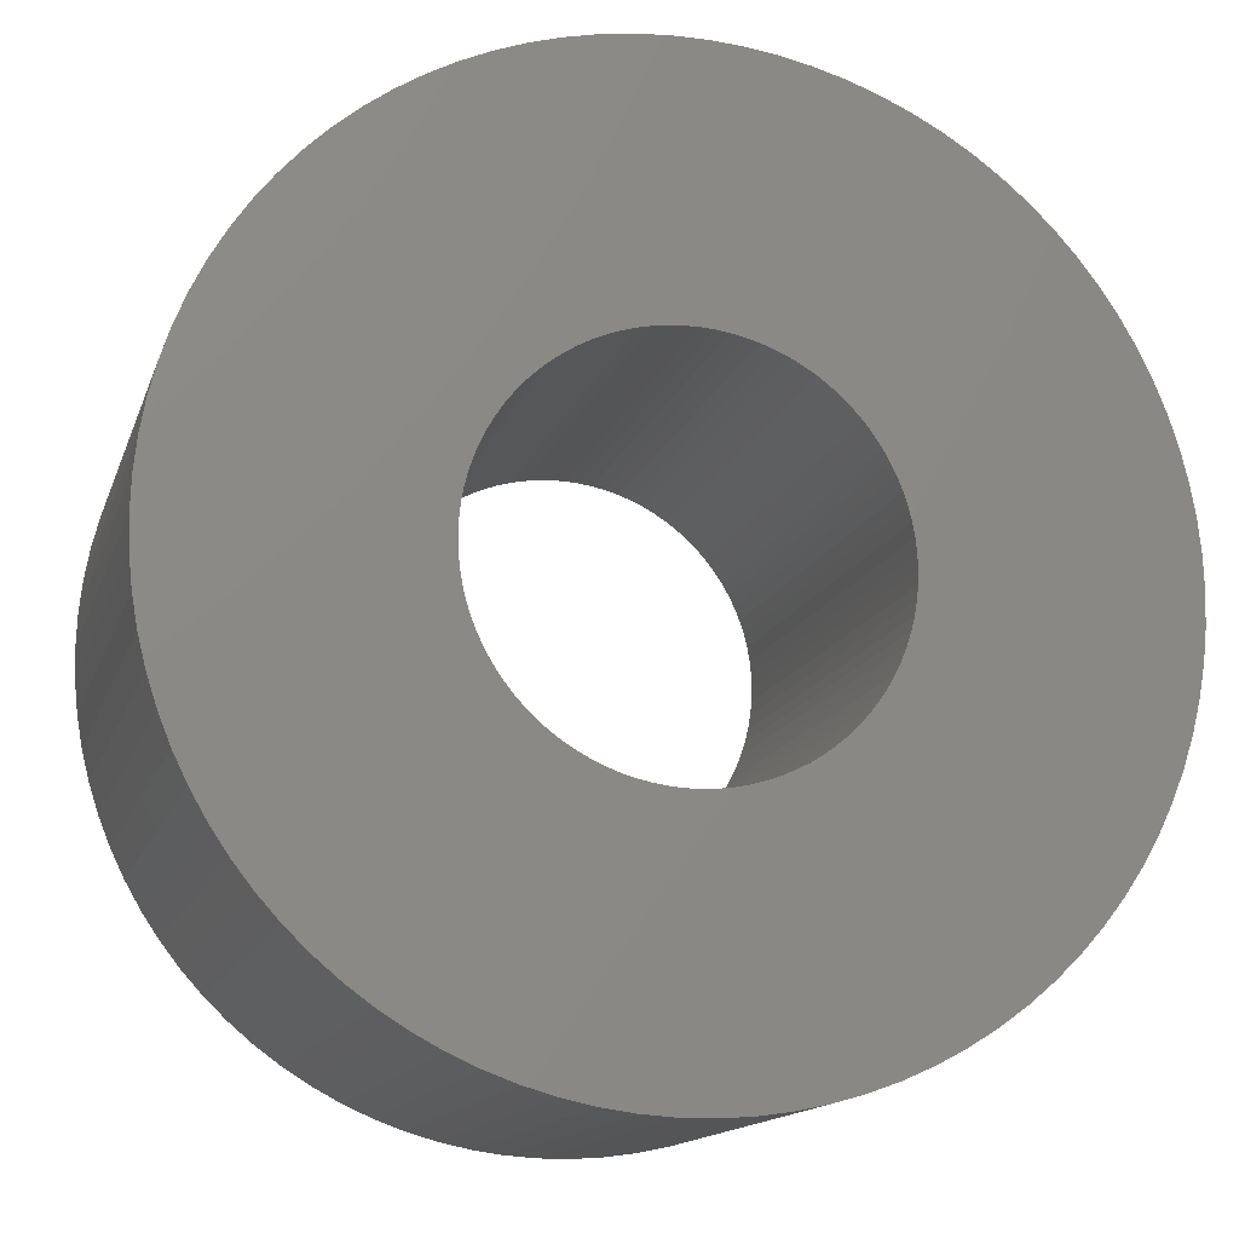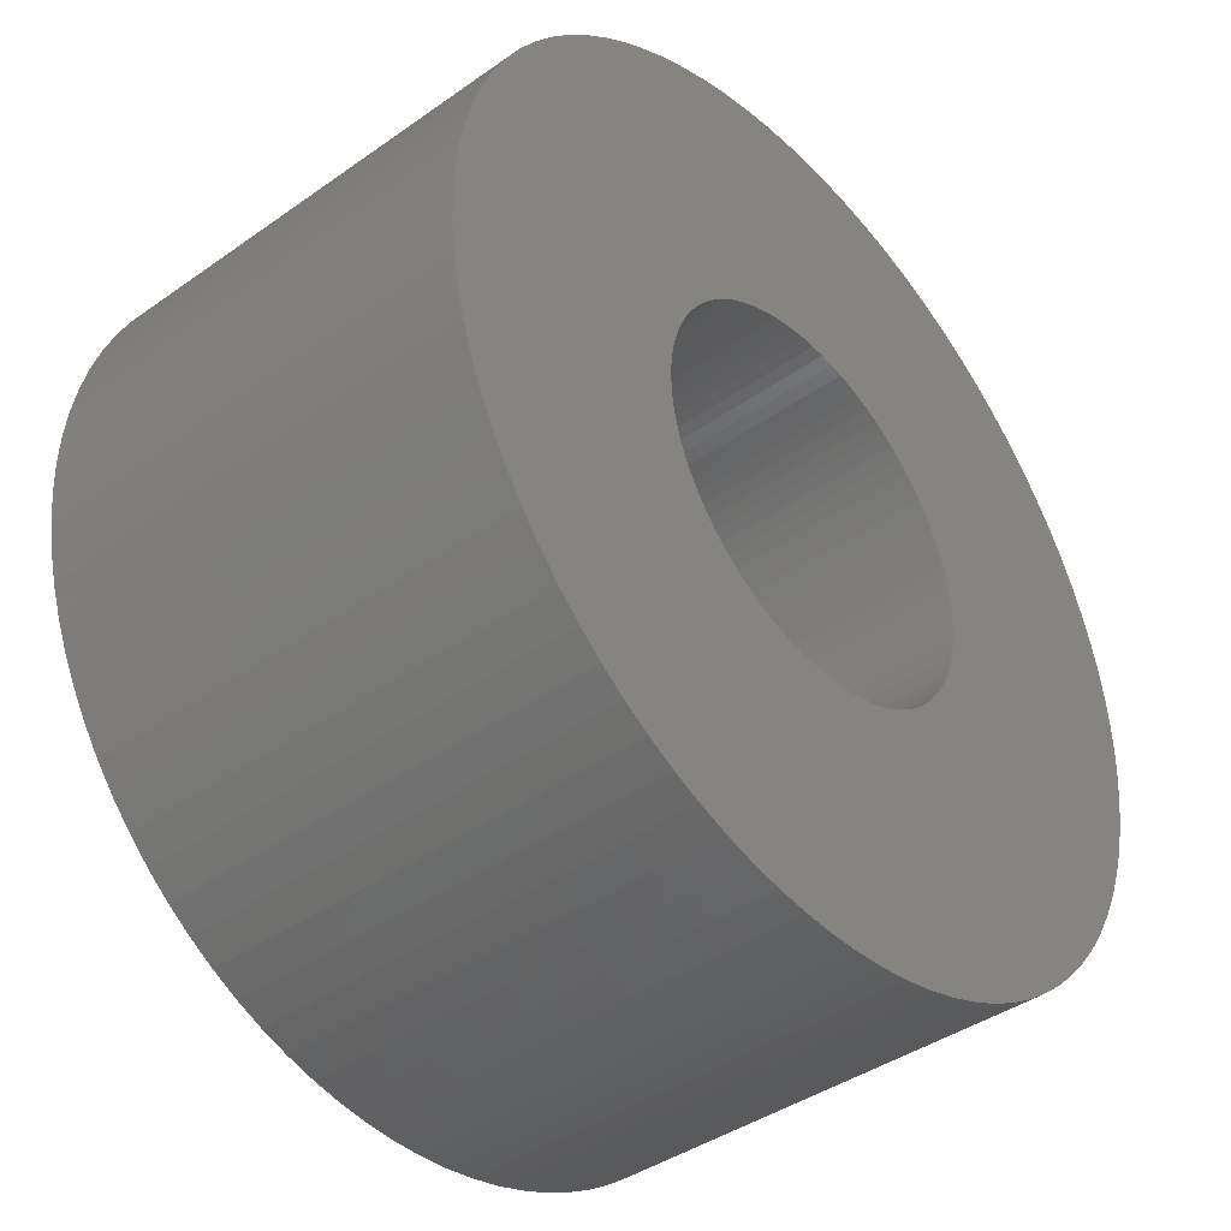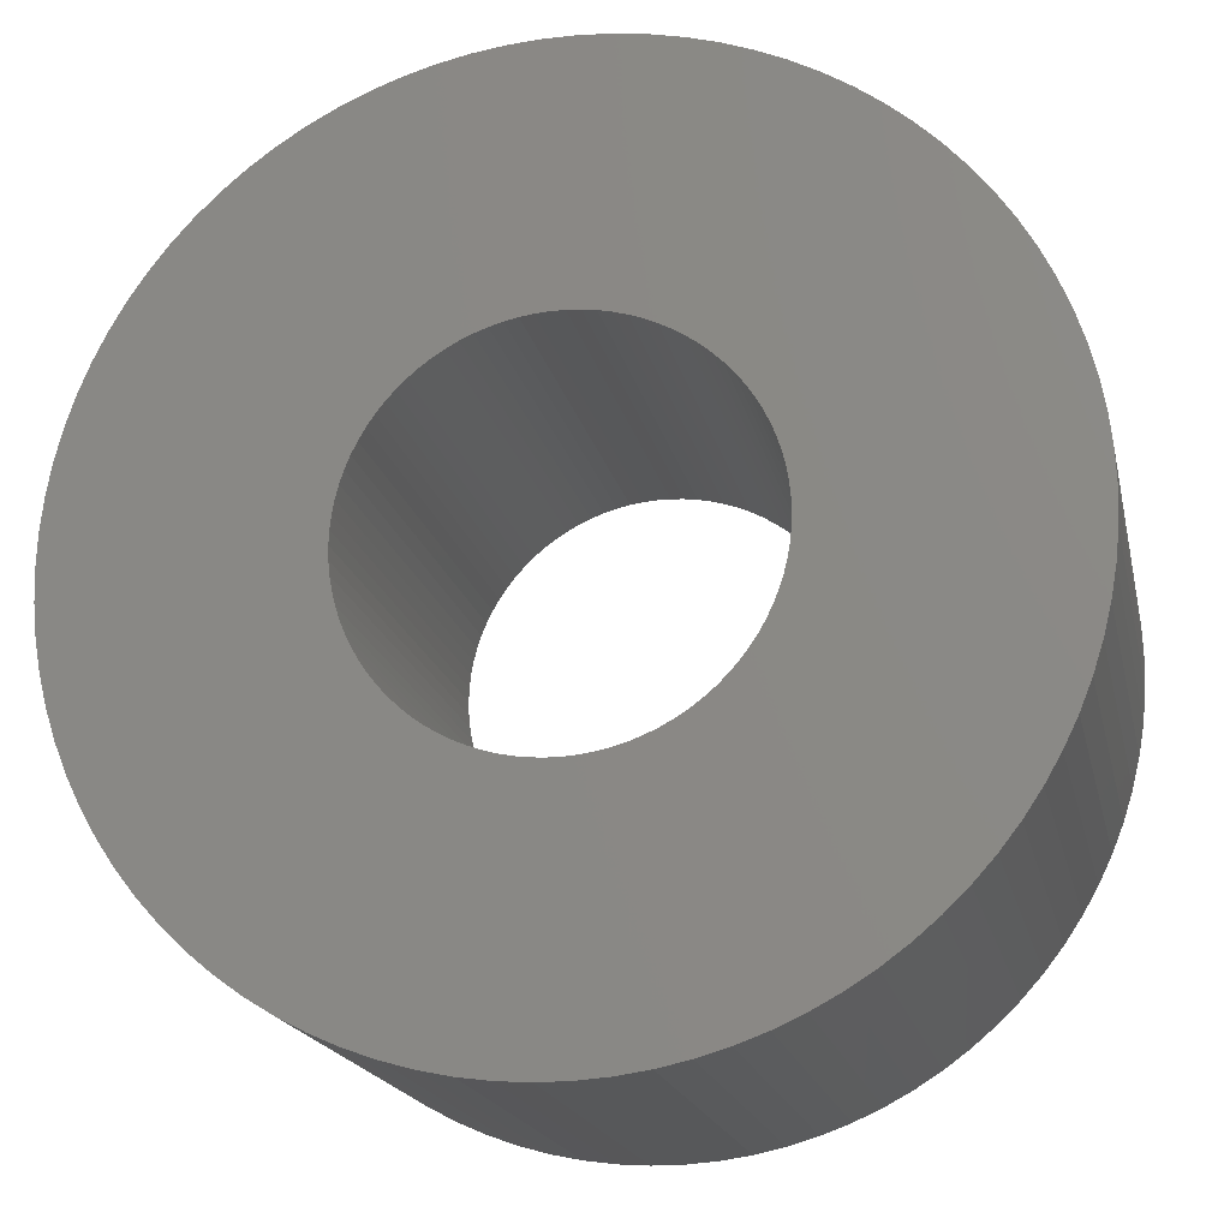
<metadata>
{"format":"stl","ext":"stl","renderer":"f3d","projection":"perspective","resolution":1024,"background":"white","views":[{"elev":-14.3,"azim":-15.2,"up":"+Y"},{"elev":-41.0,"azim":130.7,"up":"+Y"},{"elev":-18.7,"azim":12.2,"up":"+Y"}]}
</metadata>
<code>
# stl→obj: 360 verts, 720 faces
v -0.7317 6.962 0
v -1.216 6.894 7
v -0.7317 6.962 7
v -1.216 6.894 0
v 6.983 0.4883 7
v 6.932 0.9742 0
v 6.932 0.9742 7
v 6.983 0.4883 0
v 7 0 7
v 7 0 0
v 0.2443 -6.996 0
v 0.7317 -6.962 7
v 0.2443 -6.996 7
v 0.7317 -6.962 0
v -1.693 6.792 7
v -1.693 6.792 0
v -6.847 1.455 0
v -6.729 1.929 7
v -6.729 1.929 0
v -6.847 1.455 7
v 0.7317 6.962 0
v 0.2443 6.996 7
v 0.7317 6.962 7
v 0.2443 6.996 0
v 5.936 3.709 7
v 5.663 4.114 0
v 5.663 4.114 7
v 5.936 3.709 0
v 3.5 -6.062 0
v 3.914 -5.803 7
v 3.5 -6.062 7
v 3.914 -5.803 0
v -2.163 6.657 0
v -2.622 6.49 7
v -2.163 6.657 7
v -2.622 6.49 0
v 1.216 6.894 0
v 1.216 6.894 7
v 6.847 1.455 7
v 6.729 1.929 0
v 6.729 1.929 7
v 6.847 1.455 0
v -0.2443 -6.996 0
v -0.2443 -6.996 7
v 6.578 -2.394 7
v 6.729 -1.929 0
v 6.729 -1.929 7
v 6.578 -2.394 0
v -5.663 -4.114 0
v -5.936 -3.709 7
v -5.936 -3.709 0
v -5.663 -4.114 7
v 5.936 -3.709 7
v 6.181 -3.286 0
v 6.181 -3.286 7
v 5.936 -3.709 0
v 6.932 -0.9742 7
v 6.983 -0.4883 0
v 6.983 -0.4883 7
v 6.932 -0.9742 0
v -6.983 0.4883 0
v -6.932 0.9742 7
v -6.932 0.9742 0
v -6.983 0.4883 7
v 3.914 5.803 0
v 3.5 6.062 7
v 3.914 5.803 7
v 3.5 6.062 0
v -5.035 -4.863 0
v -5.362 -4.5 7
v -5.362 -4.5 0
v -5.035 -4.863 7
v -4.684 -5.202 0
v -4.31 -5.516 7
v -4.684 -5.202 7
v -4.31 -5.516 0
v -2.163 -6.657 0
v -1.693 -6.792 7
v -2.163 -6.657 7
v -1.693 -6.792 0
v 4.684 5.202 0
v 4.31 5.516 7
v 4.684 5.202 7
v 4.31 5.516 0
v -6.578 -2.394 0
v -6.729 -1.929 7
v -6.729 -1.929 0
v -6.578 -2.394 7
v -4.31 5.516 0
v -4.684 5.202 7
v -4.31 5.516 7
v -4.684 5.202 0
v 2.163 -6.657 0
v 2.622 -6.49 7
v 2.163 -6.657 7
v 2.622 -6.49 0
v -6.983 -0.4883 0
v -7 0 7
v -7 0 0
v -6.983 -0.4883 7
v 2.622 6.49 0
v 2.163 6.657 7
v 2.622 6.49 7
v 2.163 6.657 0
v 3.069 6.292 7
v 3.069 6.292 0
v -6.395 2.847 0
v -6.181 3.286 7
v -6.181 3.286 0
v -6.395 2.847 7
v -6.847 -1.455 7
v -6.847 -1.455 0
v -6.932 -0.9742 7
v -6.932 -0.9742 0
v -6.181 -3.286 7
v -6.181 -3.286 0
v -3.5 -6.062 0
v -3.069 -6.292 7
v -3.5 -6.062 7
v -3.069 -6.292 0
v -6.578 2.394 7
v -6.578 2.394 0
v 5.035 4.863 0
v 5.035 4.863 7
v -3.069 6.292 0
v -3.5 6.062 7
v -3.069 6.292 7
v -3.5 6.062 0
v 6.578 2.394 7
v 6.395 2.847 0
v 6.395 2.847 7
v 6.578 2.394 0
v 6.181 3.286 7
v 6.181 3.286 0
v 4.31 -5.516 0
v 4.684 -5.202 7
v 4.31 -5.516 7
v 4.684 -5.202 0
v 5.035 -4.863 7
v 5.362 -4.5 0
v 5.362 -4.5 7
v 5.035 -4.863 0
v -5.035 4.863 7
v -5.035 4.863 0
v -5.936 3.709 0
v -5.663 4.114 7
v -5.663 4.114 0
v -5.936 3.709 7
v -0.2443 6.996 0
v -0.2443 6.996 7
v -2.622 -6.49 7
v -2.622 -6.49 0
v 3.069 -6.292 7
v 3.069 -6.292 0
v 1.216 -6.894 7
v 1.216 -6.894 0
v 3 0 7
v 2.993 0.2093 7
v 2.971 0.4175 7
v 2.993 -0.2093 7
v 2.934 0.6237 7
v 2.884 0.8269 7
v 2.971 -0.4175 7
v 2.819 1.026 7
v 6.847 -1.455 7
v 2.741 1.22 7
v 2.934 -0.6237 7
v 2.649 1.408 7
v 2.544 1.59 7
v 2.884 -0.8269 7
v 2.427 1.763 7
v 5.362 4.5 7
v 2.298 1.928 7
v 2.819 -1.026 7
v 2.158 2.084 7
v 6.395 -2.847 7
v 2.007 2.229 7
v 2.741 -1.22 7
v 1.847 2.364 7
v 1.678 2.487 7
v 2.649 -1.408 7
v 1.5 2.598 7
v 2.544 -1.59 7
v 1.315 2.696 7
v 1.124 2.782 7
v 0.9271 2.853 7
v 1.693 6.792 7
v 0.7258 2.911 7
v 0.5209 2.954 7
v 0.3136 2.984 7
v 0.1047 2.998 7
v -0.1047 2.998 7
v -0.3136 2.984 7
v -0.5209 2.954 7
v -0.7258 2.911 7
v -0.9271 2.853 7
v -1.124 2.782 7
v -1.315 2.696 7
v -1.5 2.598 7
v -1.678 2.487 7
v -3.914 5.803 7
v -1.847 2.364 7
v -2.007 2.229 7
v -2.158 2.084 7
v -2.298 1.928 7
v -5.362 4.5 7
v -2.427 1.763 7
v -2.544 1.59 7
v 5.663 -4.114 7
v 2.427 -1.763 7
v 2.298 -1.928 7
v 2.158 -2.084 7
v 2.007 -2.229 7
v 1.847 -2.364 7
v 1.678 -2.487 7
v 1.5 -2.598 7
v 1.315 -2.696 7
v 1.124 -2.782 7
v 0.9271 -2.853 7
v 1.693 -6.792 7
v 0.7258 -2.911 7
v 0.5209 -2.954 7
v 0.3136 -2.984 7
v 0.1047 -2.998 7
v -0.1047 -2.998 7
v -0.3136 -2.984 7
v -0.7317 -6.962 7
v -0.5209 -2.954 7
v -1.216 -6.894 7
v -0.7258 -2.911 7
v -0.9271 -2.853 7
v -1.124 -2.782 7
v -1.315 -2.696 7
v -1.5 -2.598 7
v -1.678 -2.487 7
v -3.914 -5.803 7
v -1.847 -2.364 7
v -2.007 -2.229 7
v -2.158 -2.084 7
v -2.298 -1.928 7
v -2.427 -1.763 7
v -2.544 -1.59 7
v -2.649 -1.408 7
v -2.741 -1.22 7
v -6.395 -2.847 7
v -2.819 -1.026 7
v -2.884 -0.8269 7
v -2.934 -0.6237 7
v -2.971 -0.4175 7
v -2.993 -0.2093 7
v -3 0 7
v -2.649 1.408 7
v -2.741 1.22 7
v -2.819 1.026 7
v -2.884 0.8269 7
v -2.934 0.6237 7
v -2.971 0.4175 7
v -2.993 0.2093 7
v -5.362 4.5 0
v 5.663 -4.114 0
v -1.216 -6.894 0
v -0.7317 -6.962 0
v -3.914 -5.803 0
v 5.362 4.5 0
v 6.847 -1.455 0
v 1.693 6.792 0
v 1.693 -6.792 0
v 6.395 -2.847 0
v -6.395 -2.847 0
v -3.914 5.803 0
v 3 0 0
v 2.993 -0.2093 0
v 2.971 -0.4175 0
v 2.993 0.2093 0
v 2.934 -0.6237 0
v 2.884 -0.8269 0
v 2.971 0.4175 0
v 2.819 -1.026 0
v 2.741 -1.22 0
v 2.934 0.6237 0
v 2.649 -1.408 0
v 2.544 -1.59 0
v 2.884 0.8269 0
v 2.427 -1.763 0
v 2.298 -1.928 0
v 2.819 1.026 0
v 2.158 -2.084 0
v 2.007 -2.229 0
v 2.741 1.22 0
v 1.847 -2.364 0
v 1.678 -2.487 0
v 2.649 1.408 0
v 1.5 -2.598 0
v 2.544 1.59 0
v 1.315 -2.696 0
v 1.124 -2.782 0
v 0.9271 -2.853 0
v 0.7258 -2.911 0
v 0.5209 -2.954 0
v 0.3136 -2.984 0
v 0.1047 -2.998 0
v -0.1047 -2.998 0
v -0.3136 -2.984 0
v -0.5209 -2.954 0
v -0.7258 -2.911 0
v -0.9271 -2.853 0
v -1.124 -2.782 0
v -1.315 -2.696 0
v -1.5 -2.598 0
v -1.678 -2.487 0
v -1.847 -2.364 0
v -2.007 -2.229 0
v -2.158 -2.084 0
v -2.298 -1.928 0
v -2.427 -1.763 0
v -2.544 -1.59 0
v 2.427 1.763 0
v 2.298 1.928 0
v 2.158 2.084 0
v 2.007 2.229 0
v 1.847 2.364 0
v 1.678 2.487 0
v 1.5 2.598 0
v 1.315 2.696 0
v 1.124 2.782 0
v 0.9271 2.853 0
v 0.7258 2.911 0
v 0.5209 2.954 0
v 0.3136 2.984 0
v 0.1047 2.998 0
v -0.1047 2.998 0
v -0.3136 2.984 0
v -0.5209 2.954 0
v -0.7258 2.911 0
v -0.9271 2.853 0
v -1.124 2.782 0
v -1.315 2.696 0
v -1.5 2.598 0
v -1.678 2.487 0
v -1.847 2.364 0
v -2.007 2.229 0
v -2.158 2.084 0
v -2.298 1.928 0
v -2.427 1.763 0
v -2.544 1.59 0
v -2.649 1.408 0
v -2.741 1.22 0
v -2.819 1.026 0
v -2.884 0.8269 0
v -2.934 0.6237 0
v -2.971 0.4175 0
v -2.993 0.2093 0
v -3 0 0
v -2.649 -1.408 0
v -2.741 -1.22 0
v -2.819 -1.026 0
v -2.884 -0.8269 0
v -2.934 -0.6237 0
v -2.971 -0.4175 0
v -2.993 -0.2093 0
f 1 2 3
f 2 1 4
f 5 6 7
f 6 5 8
f 9 8 5
f 8 9 10
f 11 12 13
f 12 11 14
f 4 15 2
f 15 4 16
f 17 18 19
f 18 17 20
f 21 22 23
f 22 21 24
f 25 26 27
f 26 25 28
f 29 30 31
f 30 29 32
f 33 34 35
f 34 33 36
f 37 23 38
f 23 37 21
f 39 40 41
f 40 39 42
f 43 13 44
f 13 43 11
f 45 46 47
f 46 45 48
f 49 50 51
f 50 49 52
f 53 54 55
f 54 53 56
f 57 58 59
f 58 57 60
f 61 62 63
f 62 61 64
f 65 66 67
f 66 65 68
f 59 10 9
f 10 59 58
f 16 35 15
f 35 16 33
f 69 70 71
f 70 69 72
f 73 74 75
f 74 73 76
f 63 20 17
f 20 63 62
f 77 78 79
f 78 77 80
f 81 82 83
f 82 81 84
f 85 86 87
f 86 85 88
f 89 90 91
f 90 89 92
f 93 94 95
f 94 93 96
f 97 98 99
f 98 97 100
f 101 102 103
f 102 101 104
f 68 105 66
f 105 68 106
f 107 108 109
f 108 107 110
f 87 111 112
f 111 87 86
f 106 103 105
f 103 106 101
f 112 113 114
f 113 112 111
f 51 115 116
f 115 51 50
f 69 75 72
f 75 69 73
f 117 118 119
f 118 117 120
f 19 121 122
f 121 19 18
f 123 83 124
f 83 123 81
f 125 126 127
f 126 125 128
f 129 130 131
f 130 129 132
f 41 132 129
f 132 41 40
f 133 28 25
f 28 133 134
f 135 136 137
f 136 135 138
f 131 134 133
f 134 131 130
f 36 127 34
f 127 36 125
f 139 140 141
f 140 139 142
f 92 143 90
f 143 92 144
f 145 146 147
f 146 145 148
f 149 3 150
f 3 149 1
f 120 151 118
f 151 120 152
f 71 52 49
f 52 71 70
f 96 153 94
f 153 96 154
f 14 155 12
f 155 14 156
f 152 79 151
f 79 152 77
f 157 9 5
f 158 5 7
f 9 157 59
f 159 7 39
f 160 59 157
f 161 39 41
f 59 160 57
f 162 41 129
f 163 57 160
f 164 129 131
f 57 163 165
f 166 131 133
f 167 165 163
f 168 133 25
f 165 167 47
f 169 25 27
f 170 47 167
f 171 27 172
f 47 170 45
f 173 172 124
f 174 45 170
f 175 124 83
f 45 174 176
f 177 83 82
f 178 176 174
f 179 82 67
f 176 178 55
f 180 67 66
f 181 55 178
f 182 66 105
f 55 181 53
f 183 53 181
f 5 158 157
f 7 159 158
f 39 161 159
f 41 162 161
f 129 164 162
f 131 166 164
f 133 168 166
f 184 105 103
f 25 169 168
f 27 171 169
f 172 173 171
f 185 103 102
f 124 175 173
f 83 177 175
f 82 179 177
f 186 102 187
f 67 180 179
f 66 182 180
f 105 184 182
f 188 187 38
f 103 185 184
f 102 186 185
f 189 38 23
f 187 188 186
f 38 189 188
f 23 190 189
f 22 190 23
f 22 191 190
f 22 192 191
f 150 192 22
f 150 193 192
f 3 193 150
f 193 3 194
f 2 194 3
f 194 2 195
f 15 195 2
f 195 15 196
f 35 196 15
f 196 35 197
f 34 197 35
f 197 34 198
f 127 198 34
f 198 127 199
f 126 199 127
f 199 126 200
f 201 200 126
f 200 201 202
f 91 202 201
f 202 91 203
f 90 203 91
f 203 90 204
f 143 204 90
f 204 143 205
f 206 205 143
f 205 206 207
f 146 207 206
f 148 208 146
f 207 146 208
f 53 183 209
f 210 209 183
f 209 210 141
f 211 141 210
f 141 211 139
f 212 139 211
f 139 212 136
f 213 136 212
f 136 213 137
f 214 137 213
f 137 214 30
f 215 30 214
f 30 215 31
f 216 31 215
f 31 216 153
f 217 153 216
f 153 217 94
f 218 94 217
f 94 218 95
f 219 95 218
f 95 219 220
f 221 220 219
f 220 221 155
f 222 155 221
f 155 222 12
f 223 12 222
f 223 13 12
f 224 13 223
f 225 13 224
f 225 44 13
f 226 44 225
f 227 226 228
f 229 228 230
f 226 227 44
f 78 230 231
f 79 231 232
f 228 229 227
f 151 232 233
f 118 233 234
f 119 234 235
f 230 78 229
f 236 235 237
f 74 237 238
f 75 238 239
f 231 79 78
f 72 239 240
f 70 240 241
f 52 241 242
f 232 151 79
f 50 242 243
f 115 243 244
f 245 244 246
f 88 246 247
f 86 247 248
f 111 248 249
f 113 249 250
f 233 118 151
f 100 250 251
f 208 148 252
f 108 252 148
f 234 119 118
f 252 108 253
f 235 236 119
f 110 253 108
f 237 74 236
f 253 110 254
f 238 75 74
f 121 254 110
f 239 72 75
f 254 121 255
f 240 70 72
f 18 255 121
f 241 52 70
f 255 18 256
f 242 50 52
f 20 256 18
f 243 115 50
f 256 20 257
f 244 245 115
f 62 257 20
f 246 88 245
f 257 62 258
f 247 86 88
f 64 258 62
f 248 111 86
f 258 64 251
f 249 113 111
f 98 251 64
f 250 100 113
f 251 98 100
f 147 206 259
f 206 147 146
f 114 100 97
f 100 114 113
f 109 148 145
f 148 109 108
f 24 150 22
f 150 24 149
f 209 56 53
f 56 209 260
f 84 67 82
f 67 84 65
f 261 227 229
f 227 261 262
f 76 236 74
f 236 76 263
f 7 42 39
f 42 7 6
f 27 264 172
f 264 27 26
f 32 137 30
f 137 32 135
f 165 60 57
f 60 165 265
f 141 260 209
f 260 141 140
f 99 64 61
f 64 99 98
f 259 143 144
f 143 259 206
f 80 229 78
f 229 80 261
f 138 139 136
f 139 138 142
f 154 31 153
f 31 154 29
f 262 44 227
f 44 262 43
f 266 38 187
f 38 266 37
f 156 220 155
f 220 156 267
f 267 95 220
f 95 267 93
f 47 265 165
f 265 47 46
f 176 48 45
f 48 176 268
f 269 88 85
f 88 269 245
f 270 91 201
f 91 270 89
f 128 201 126
f 201 128 270
f 55 268 176
f 268 55 54
f 104 187 102
f 187 104 266
f 172 123 124
f 123 172 264
f 271 10 58
f 272 58 60
f 10 271 8
f 273 60 265
f 274 8 271
f 275 265 46
f 8 274 6
f 276 46 48
f 277 6 274
f 278 48 268
f 6 277 42
f 279 268 54
f 280 42 277
f 281 54 56
f 42 280 40
f 282 56 260
f 283 40 280
f 284 260 140
f 40 283 132
f 285 140 142
f 286 132 283
f 287 142 138
f 132 286 130
f 288 138 135
f 289 130 286
f 290 135 32
f 130 289 134
f 291 32 29
f 292 134 289
f 293 29 154
f 134 292 28
f 294 28 292
f 58 272 271
f 60 273 272
f 265 275 273
f 46 276 275
f 48 278 276
f 268 279 278
f 54 281 279
f 295 154 96
f 56 282 281
f 260 284 282
f 140 285 284
f 296 96 93
f 142 287 285
f 138 288 287
f 135 290 288
f 297 93 267
f 32 291 290
f 29 293 291
f 154 295 293
f 298 267 156
f 96 296 295
f 93 297 296
f 299 156 14
f 267 298 297
f 156 299 298
f 14 300 299
f 11 300 14
f 11 301 300
f 11 302 301
f 43 302 11
f 43 303 302
f 262 303 43
f 303 262 304
f 261 304 262
f 304 261 305
f 80 305 261
f 305 80 306
f 77 306 80
f 306 77 307
f 152 307 77
f 307 152 308
f 120 308 152
f 308 120 309
f 117 309 120
f 309 117 310
f 263 310 117
f 310 263 311
f 76 311 263
f 311 76 312
f 73 312 76
f 312 73 313
f 69 313 73
f 313 69 314
f 71 314 69
f 314 71 315
f 49 315 71
f 51 316 49
f 315 49 316
f 28 294 26
f 317 26 294
f 26 317 264
f 318 264 317
f 264 318 123
f 319 123 318
f 123 319 81
f 320 81 319
f 81 320 84
f 321 84 320
f 84 321 65
f 322 65 321
f 65 322 68
f 323 68 322
f 68 323 106
f 324 106 323
f 106 324 101
f 325 101 324
f 101 325 104
f 326 104 325
f 104 326 266
f 327 266 326
f 266 327 37
f 328 37 327
f 37 328 21
f 329 21 328
f 329 24 21
f 330 24 329
f 331 24 330
f 331 149 24
f 332 149 331
f 1 332 333
f 4 333 334
f 332 1 149
f 16 334 335
f 33 335 336
f 333 4 1
f 36 336 337
f 125 337 338
f 128 338 339
f 334 16 4
f 270 339 340
f 89 340 341
f 92 341 342
f 335 33 16
f 144 342 343
f 259 343 344
f 147 344 345
f 336 36 33
f 145 345 346
f 109 346 347
f 107 347 348
f 122 348 349
f 19 349 350
f 17 350 351
f 63 351 352
f 337 125 36
f 61 352 353
f 316 51 354
f 116 354 51
f 338 128 125
f 354 116 355
f 339 270 128
f 269 355 116
f 340 89 270
f 355 269 356
f 341 92 89
f 85 356 269
f 342 144 92
f 356 85 357
f 343 259 144
f 87 357 85
f 344 147 259
f 357 87 358
f 345 145 147
f 112 358 87
f 346 109 145
f 358 112 359
f 347 107 109
f 114 359 112
f 348 122 107
f 359 114 360
f 349 19 122
f 97 360 114
f 350 17 19
f 360 97 353
f 351 63 17
f 99 353 97
f 352 61 63
f 353 99 61
f 122 110 107
f 110 122 121
f 116 245 269
f 245 116 115
f 263 119 236
f 119 263 117
f 301 225 224
f 225 301 302
f 281 178 279
f 178 281 181
f 249 360 250
f 360 249 359
f 325 184 185
f 184 325 324
f 276 167 275
f 167 276 170
f 252 345 208
f 345 252 346
f 258 351 257
f 351 258 352
f 305 231 230
f 231 305 306
f 205 342 204
f 342 205 343
f 239 314 240
f 314 239 313
f 290 215 214
f 215 290 291
f 274 159 277
f 159 274 158
f 271 158 274
f 158 271 157
f 246 357 247
f 357 246 356
f 284 183 282
f 183 284 210
f 285 210 284
f 210 285 211
f 275 163 273
f 163 275 167
f 272 157 271
f 157 272 160
f 241 316 242
f 316 241 315
f 326 185 186
f 185 326 325
f 287 211 285
f 211 287 212
f 250 353 251
f 353 250 360
f 330 190 191
f 190 330 329
f 291 216 215
f 216 291 293
f 292 169 294
f 169 292 168
f 320 175 177
f 175 320 319
f 286 166 289
f 166 286 164
f 324 182 184
f 182 324 323
f 339 199 200
f 199 339 338
f 277 161 280
f 161 277 159
f 323 180 182
f 180 323 322
f 317 173 318
f 173 317 171
f 340 200 202
f 200 340 339
f 251 352 258
f 352 251 353
f 255 348 254
f 348 255 349
f 247 358 248
f 358 247 357
f 342 203 204
f 203 342 341
f 327 186 188
f 186 327 326
f 329 189 190
f 189 329 328
f 299 223 222
f 223 299 300
f 296 219 218
f 219 296 297
f 333 193 194
f 193 333 332
f 321 177 179
f 177 321 320
f 295 218 217
f 218 295 296
f 282 181 281
f 181 282 183
f 300 224 223
f 224 300 301
f 294 171 317
f 171 294 169
f 273 160 272
f 160 273 163
f 331 191 192
f 191 331 330
f 280 162 283
f 162 280 161
f 256 349 255
f 349 256 350
f 240 315 241
f 315 240 314
f 289 168 292
f 168 289 166
f 336 196 197
f 196 336 335
f 297 221 219
f 221 297 298
f 306 232 231
f 232 306 307
f 332 192 193
f 192 332 331
f 338 198 199
f 198 338 337
f 288 214 213
f 214 288 290
f 279 174 278
f 174 279 178
f 335 195 196
f 195 335 334
f 242 354 243
f 354 242 316
f 322 179 180
f 179 322 321
f 207 343 205
f 343 207 344
f 287 213 212
f 213 287 288
f 302 226 225
f 226 302 303
f 283 164 286
f 164 283 162
f 309 235 234
f 235 309 310
f 341 202 203
f 202 341 340
f 244 356 246
f 356 244 355
f 310 237 235
f 237 310 311
f 312 239 238
f 239 312 313
f 308 234 233
f 234 308 309
f 243 355 244
f 355 243 354
f 304 230 228
f 230 304 305
f 334 194 195
f 194 334 333
f 298 222 221
f 222 298 299
f 337 197 198
f 197 337 336
f 278 170 276
f 170 278 174
f 303 228 226
f 228 303 304
f 293 217 216
f 217 293 295
f 328 188 189
f 188 328 327
f 248 359 249
f 359 248 358
f 257 350 256
f 350 257 351
f 318 175 319
f 175 318 173
f 208 344 207
f 344 208 345
f 307 233 232
f 233 307 308
f 253 346 252
f 346 253 347
f 311 238 237
f 238 311 312
f 254 347 253
f 347 254 348

</code>
